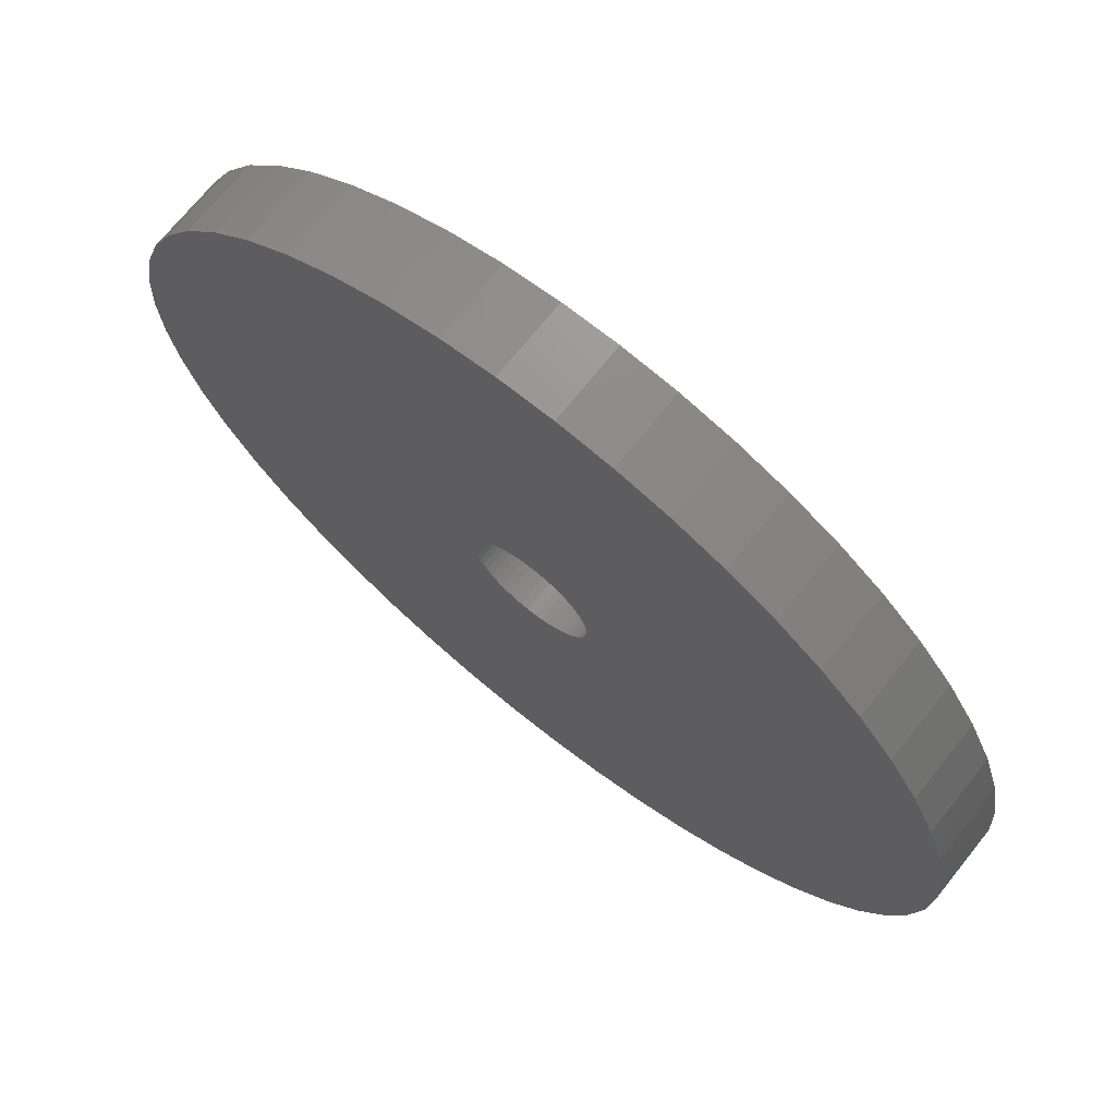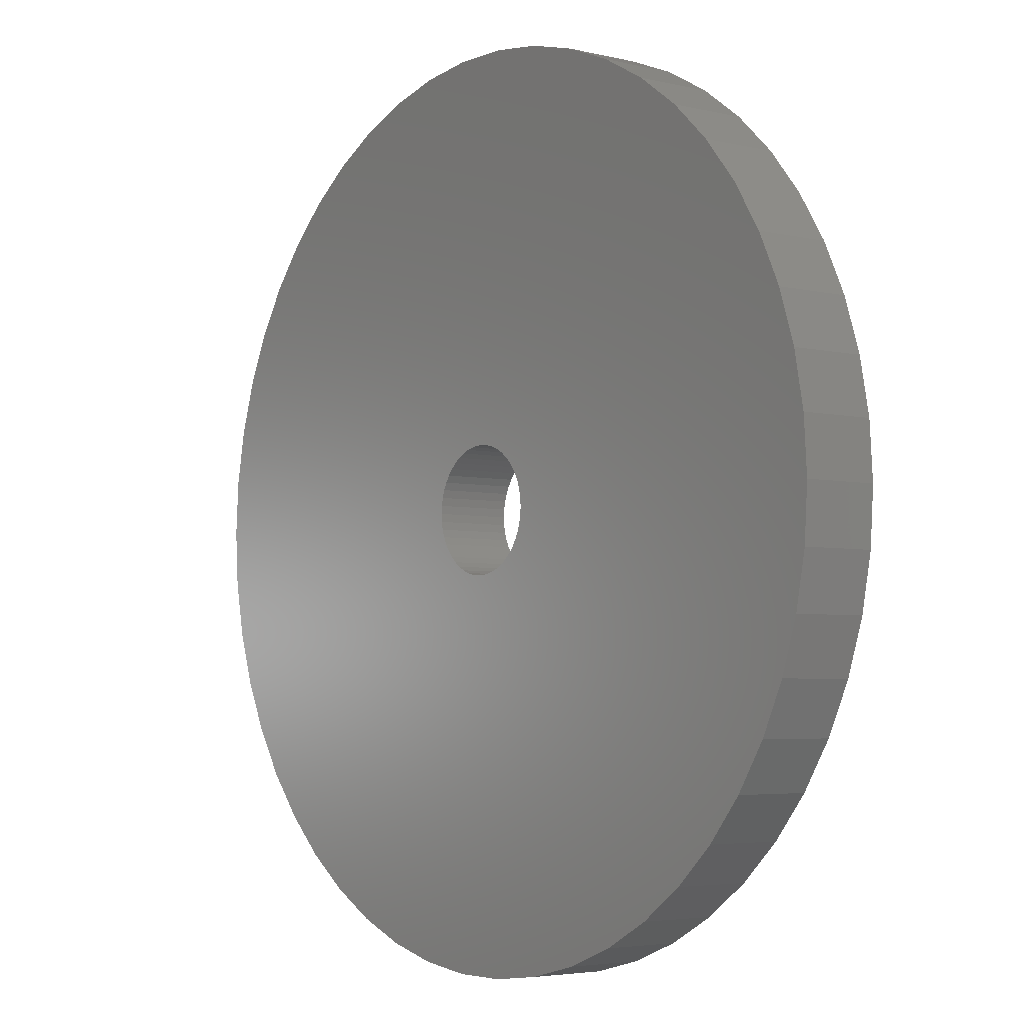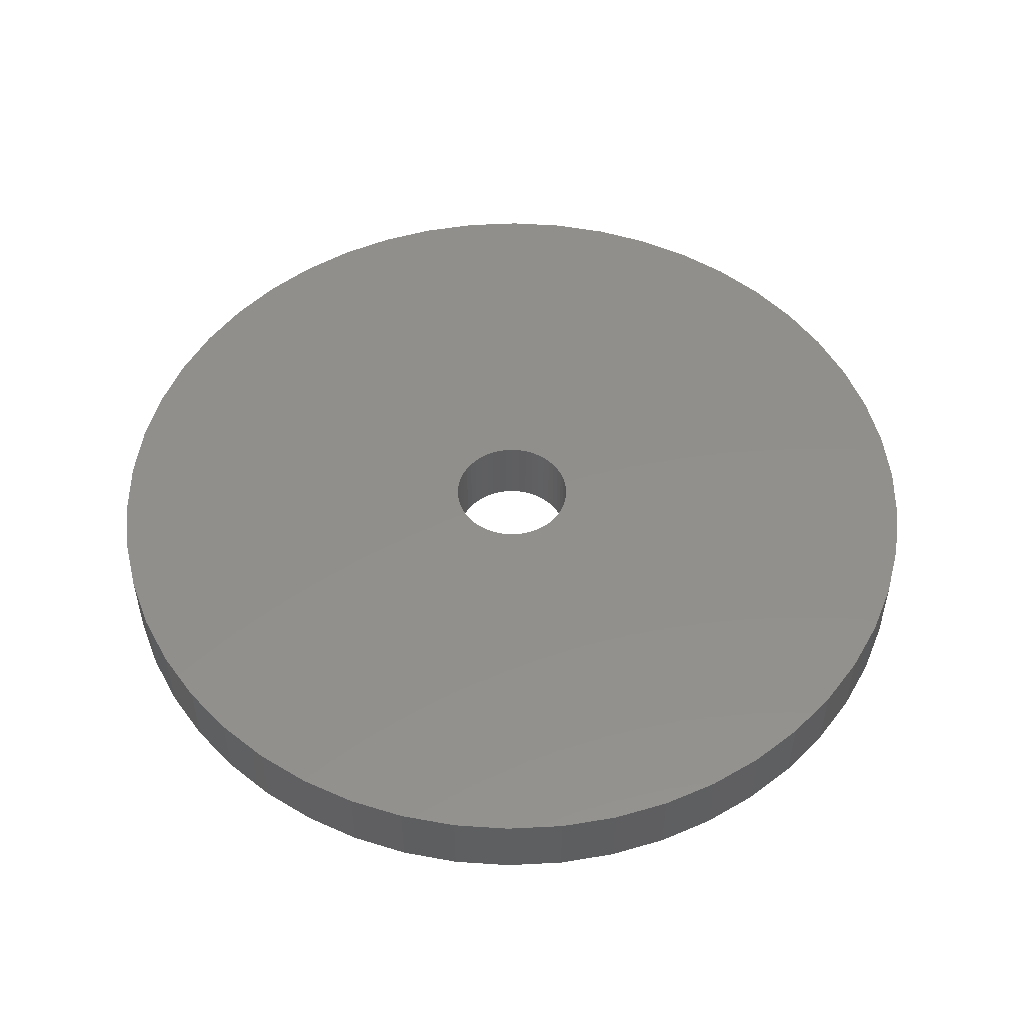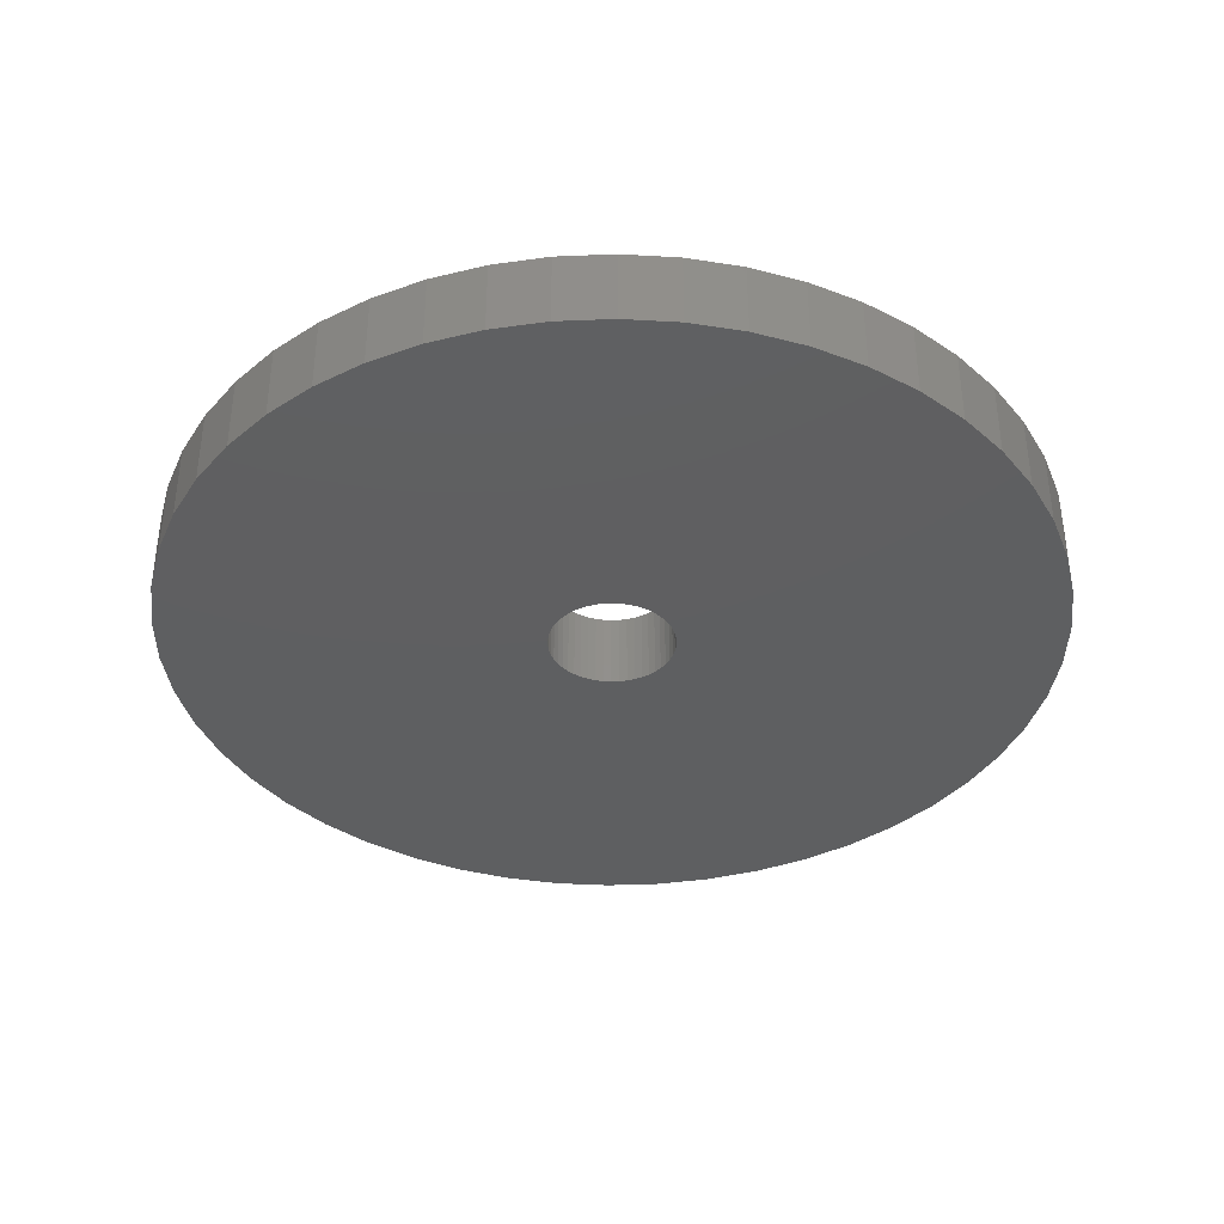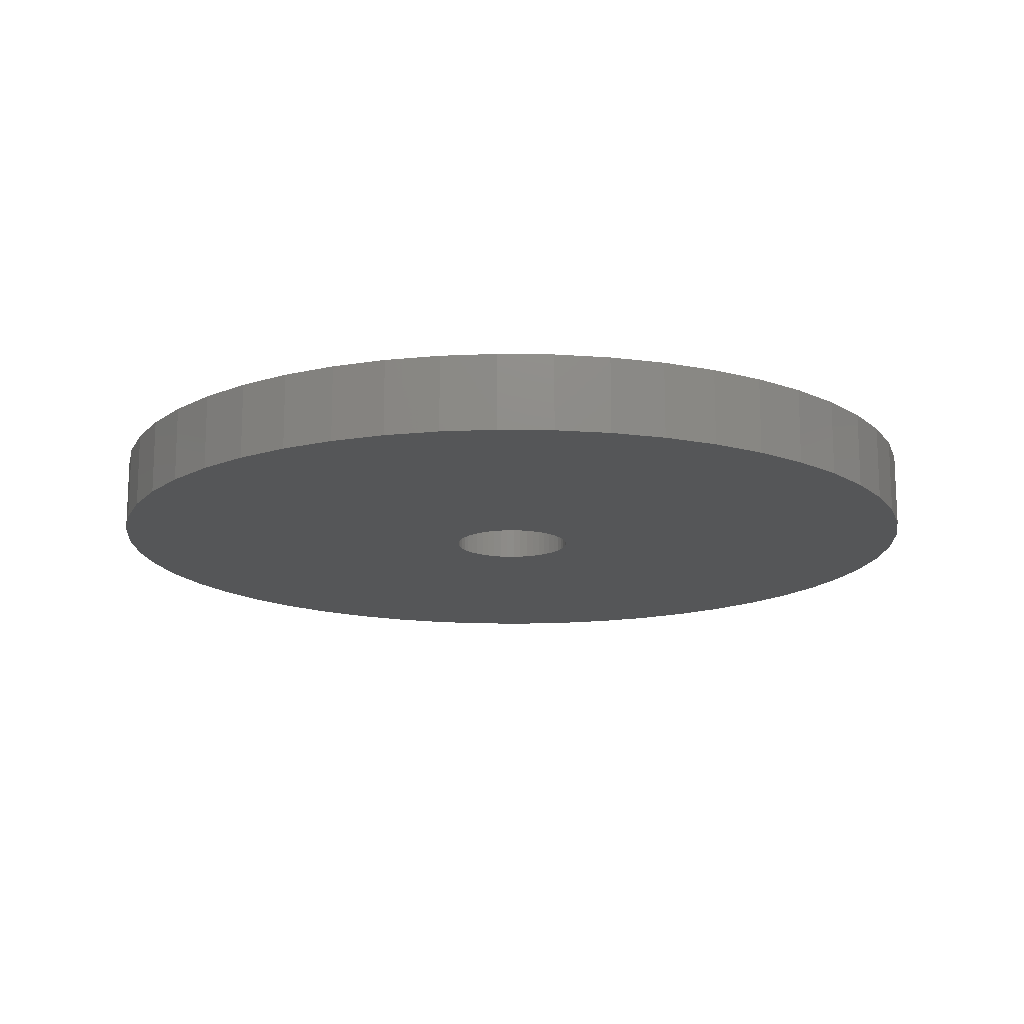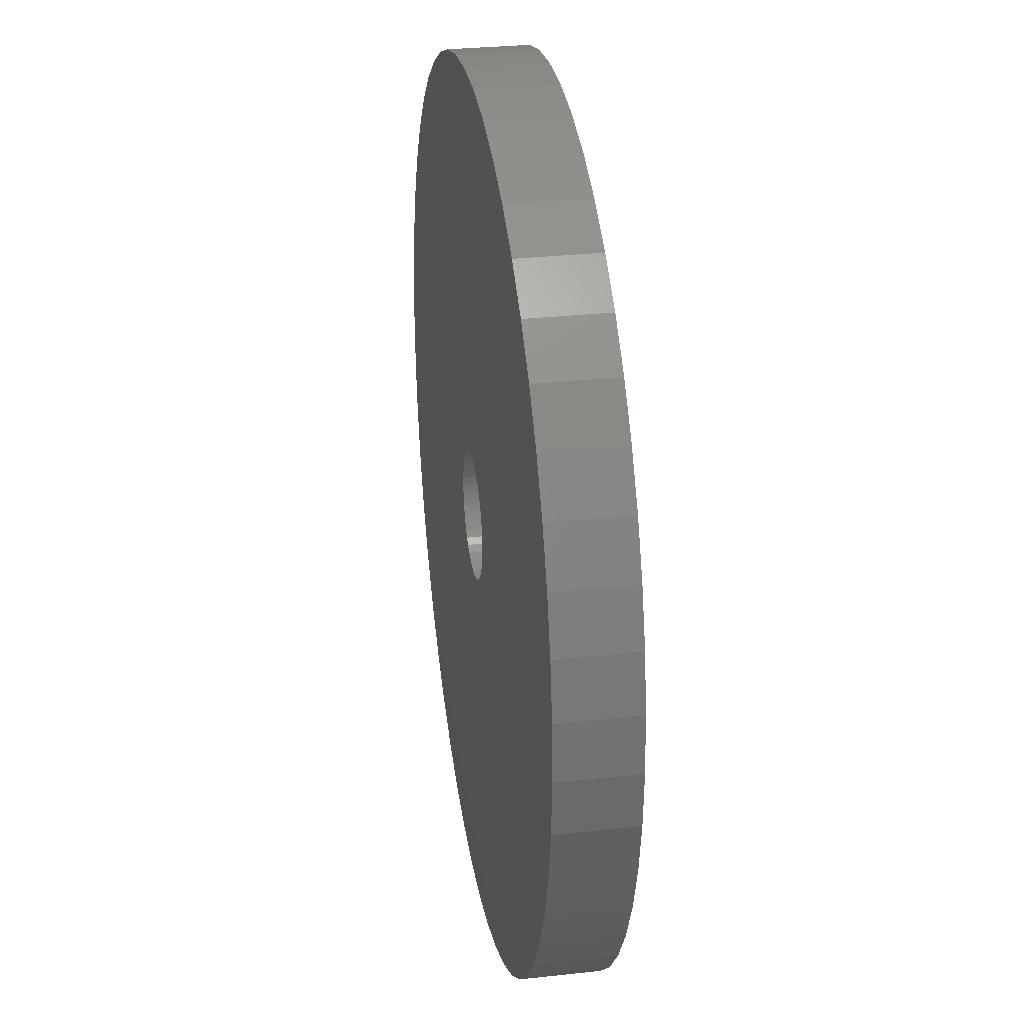
<metadata>
{"format":"stl","ext":"stl","renderer":"f3d","projection":"perspective","resolution":1024,"background":"white","views":[{"elev":70.9,"azim":38.7,"up":"+Y"},{"elev":-4.2,"azim":-127.9,"up":"+Y"},{"elev":51.8,"azim":-118.3,"up":"+Z"},{"elev":-38.1,"azim":-155.4,"up":"+Z"},{"elev":-15.2,"azim":63.1,"up":"+Z"},{"elev":29.8,"azim":-99.2,"up":"+Y"}]}
</metadata>
<code>
# stl→obj: 200 verts, 400 faces
v 23 0 2
v 22.82 2.883 -2
v 22.82 2.883 2
v 23 0 -2
v -23 0 -2
v -22.82 2.883 2
v -22.82 2.883 -2
v -23 0 2
v 1.444 22.95 -2
v -1.444 22.95 2
v 1.444 22.95 2
v -1.444 22.95 -2
v -1.444 -22.95 -2
v 1.444 -22.95 2
v -1.444 -22.95 2
v 1.444 -22.95 -2
v 14.66 -17.72 -2
v 16.77 -15.74 2
v 14.66 -17.72 2
v 16.77 -15.74 -2
v 16.77 15.74 -2
v 14.66 17.72 2
v 16.77 15.74 2
v 14.66 17.72 -2
v -14.66 17.72 -2
v -16.77 15.74 2
v -14.66 17.72 2
v -16.77 15.74 -2
v -7.107 21.87 -2
v -9.793 20.81 2
v -7.107 21.87 2
v -9.793 20.81 -2
v 21.38 8.467 2
v 20.16 11.08 -2
v 20.16 11.08 2
v 21.38 8.467 -2
v 9.793 20.81 -2
v 7.107 21.87 2
v 9.793 20.81 2
v 7.107 21.87 -2
v 4.31 22.59 2
v 4.31 22.59 -2
v 12.32 19.42 -2
v 12.32 19.42 2
v -20.16 11.08 -2
v -18.61 13.52 2
v -18.61 13.52 -2
v -20.16 11.08 2
v -22.28 5.72 -2
v -21.38 8.467 2
v -21.38 8.467 -2
v -22.28 5.72 2
v -12.32 19.42 -2
v -12.32 19.42 2
v -4.31 22.59 2
v -4.31 22.59 -2
v 4.31 -22.59 2
v 4.31 -22.59 -2
v 22.28 5.72 2
v 22.28 5.72 -2
v 18.61 13.52 2
v 18.61 13.52 -2
v 3.25 0 2
v 3.224 0.4073 2
v 22.82 -2.883 2
v 3.148 0.8082 2
v 3.224 -0.4073 2
v 3.022 1.196 2
v 22.28 -5.72 2
v 2.848 1.566 2
v 3.148 -0.8082 2
v 2.629 1.91 2
v 21.38 -8.467 2
v 2.369 2.225 2
v 3.022 -1.196 2
v 2.072 2.504 2
v 20.16 -11.08 2
v 1.741 2.744 2
v 2.848 -1.566 2
v 1.384 2.941 2
v 18.61 -13.52 2
v 1.004 3.091 2
v 2.629 -1.91 2
v 0.609 3.192 2
v 0.2041 3.244 2
v -0.2041 3.244 2
v -0.609 3.192 2
v -1.004 3.091 2
v -1.384 2.941 2
v -1.741 2.744 2
v -2.072 2.504 2
v -2.369 2.225 2
v -2.629 1.91 2
v 2.369 -2.225 2
v 2.072 -2.504 2
v 12.32 -19.42 2
v 1.741 -2.744 2
v 9.793 -20.81 2
v 1.384 -2.941 2
v 7.107 -21.87 2
v 1.004 -3.091 2
v 0.609 -3.192 2
v 0.2041 -3.244 2
v -0.2041 -3.244 2
v -0.609 -3.192 2
v -4.31 -22.59 2
v -1.004 -3.091 2
v -7.107 -21.87 2
v -1.384 -2.941 2
v -9.793 -20.81 2
v -1.741 -2.744 2
v -12.32 -19.42 2
v -2.072 -2.504 2
v -14.66 -17.72 2
v -2.369 -2.225 2
v -16.77 -15.74 2
v -2.629 -1.91 2
v -18.61 -13.52 2
v -2.848 -1.566 2
v -20.16 -11.08 2
v -3.022 -1.196 2
v -21.38 -8.467 2
v -3.148 -0.8082 2
v -22.28 -5.72 2
v -3.224 -0.4073 2
v -22.82 -2.883 2
v -3.25 0 2
v -2.848 1.566 2
v -3.022 1.196 2
v -3.148 0.8082 2
v -3.224 0.4073 2
v 22.82 -2.883 -2
v 18.61 -13.52 -2
v 3.25 0 -2
v 3.224 -0.4073 -2
v 22.28 -5.72 -2
v 3.148 -0.8082 -2
v 21.38 -8.467 -2
v 3.224 0.4073 -2
v 3.022 -1.196 -2
v 20.16 -11.08 -2
v 2.848 -1.566 -2
v 3.148 0.8082 -2
v 2.629 -1.91 -2
v 2.369 -2.225 -2
v 3.022 1.196 -2
v 2.072 -2.504 -2
v 12.32 -19.42 -2
v 1.741 -2.744 -2
v 9.793 -20.81 -2
v 2.848 1.566 -2
v 1.384 -2.941 -2
v 7.107 -21.87 -2
v 1.004 -3.091 -2
v 2.629 1.91 -2
v 0.609 -3.192 -2
v 0.2041 -3.244 -2
v -0.2041 -3.244 -2
v -0.609 -3.192 -2
v -4.31 -22.59 -2
v -1.004 -3.091 -2
v -7.107 -21.87 -2
v -1.384 -2.941 -2
v -9.793 -20.81 -2
v -1.741 -2.744 -2
v -12.32 -19.42 -2
v -2.072 -2.504 -2
v -14.66 -17.72 -2
v -2.369 -2.225 -2
v -16.77 -15.74 -2
v -2.629 -1.91 -2
v 2.369 2.225 -2
v 2.072 2.504 -2
v 1.741 2.744 -2
v 1.384 2.941 -2
v 1.004 3.091 -2
v 0.609 3.192 -2
v 0.2041 3.244 -2
v -0.2041 3.244 -2
v -0.609 3.192 -2
v -1.004 3.091 -2
v -1.384 2.941 -2
v -1.741 2.744 -2
v -2.072 2.504 -2
v -2.369 2.225 -2
v -2.629 1.91 -2
v -2.848 1.566 -2
v -3.022 1.196 -2
v -3.148 0.8082 -2
v -3.224 0.4073 -2
v -3.25 0 -2
v -18.61 -13.52 -2
v -2.848 -1.566 -2
v -20.16 -11.08 -2
v -3.022 -1.196 -2
v -21.38 -8.467 -2
v -3.148 -0.8082 -2
v -22.28 -5.72 -2
v -3.224 -0.4073 -2
v -22.82 -2.883 -2
f 1 2 3
f 2 1 4
f 5 6 7
f 6 5 8
f 9 10 11
f 10 9 12
f 13 14 15
f 14 13 16
f 17 18 19
f 18 17 20
f 21 22 23
f 22 21 24
f 25 26 27
f 26 25 28
f 29 30 31
f 30 29 32
f 33 34 35
f 34 33 36
f 37 38 39
f 38 37 40
f 40 41 38
f 41 40 42
f 43 39 44
f 39 43 37
f 45 46 47
f 46 45 48
f 47 26 28
f 26 47 46
f 49 50 51
f 50 49 52
f 53 27 54
f 27 53 25
f 12 55 10
f 55 12 56
f 16 57 14
f 57 16 58
f 59 36 33
f 36 59 60
f 3 60 59
f 60 3 2
f 61 21 23
f 21 61 62
f 35 62 61
f 62 35 34
f 42 11 41
f 11 42 9
f 24 44 22
f 44 24 43
f 51 48 45
f 48 51 50
f 7 52 49
f 52 7 6
f 63 1 3
f 64 3 59
f 1 63 65
f 66 59 33
f 67 65 63
f 68 33 35
f 65 67 69
f 70 35 61
f 71 69 67
f 72 61 23
f 69 71 73
f 74 23 22
f 75 73 71
f 76 22 44
f 73 75 77
f 78 44 39
f 79 77 75
f 80 39 38
f 77 79 81
f 82 38 41
f 83 81 79
f 81 83 18
f 3 64 63
f 59 66 64
f 33 68 66
f 35 70 68
f 61 72 70
f 23 74 72
f 22 76 74
f 44 78 76
f 84 41 11
f 39 80 78
f 38 82 80
f 41 84 82
f 11 85 84
f 11 86 85
f 10 86 11
f 86 10 87
f 55 87 10
f 87 55 88
f 31 88 55
f 88 31 89
f 30 89 31
f 89 30 90
f 54 90 30
f 90 54 91
f 27 91 54
f 91 27 92
f 92 26 93
f 26 92 27
f 94 18 83
f 18 94 19
f 95 19 94
f 19 95 96
f 97 96 95
f 96 97 98
f 99 98 97
f 98 99 100
f 101 100 99
f 100 101 57
f 102 57 101
f 57 102 14
f 103 14 102
f 104 14 103
f 15 104 105
f 106 105 107
f 108 107 109
f 104 15 14
f 110 109 111
f 112 111 113
f 114 113 115
f 116 115 117
f 118 117 119
f 120 119 121
f 122 121 123
f 124 123 125
f 105 106 15
f 126 125 127
f 46 93 26
f 93 46 128
f 107 108 106
f 48 128 46
f 109 110 108
f 128 48 129
f 111 112 110
f 50 129 48
f 113 114 112
f 129 50 130
f 115 116 114
f 52 130 50
f 117 118 116
f 130 52 131
f 119 120 118
f 6 131 52
f 121 122 120
f 131 6 127
f 123 124 122
f 8 127 6
f 125 126 124
f 127 8 126
f 32 54 30
f 54 32 53
f 65 4 1
f 4 65 132
f 18 133 81
f 133 18 20
f 134 4 132
f 135 132 136
f 4 134 2
f 137 136 138
f 139 2 134
f 140 138 141
f 2 139 60
f 142 141 133
f 143 60 139
f 144 133 20
f 60 143 36
f 145 20 17
f 146 36 143
f 147 17 148
f 36 146 34
f 149 148 150
f 151 34 146
f 152 150 153
f 34 151 62
f 154 153 58
f 155 62 151
f 62 155 21
f 132 135 134
f 136 137 135
f 138 140 137
f 141 142 140
f 133 144 142
f 20 145 144
f 17 147 145
f 148 149 147
f 156 58 16
f 150 152 149
f 153 154 152
f 58 156 154
f 16 157 156
f 16 158 157
f 13 158 16
f 158 13 159
f 160 159 13
f 159 160 161
f 162 161 160
f 161 162 163
f 164 163 162
f 163 164 165
f 166 165 164
f 165 166 167
f 168 167 166
f 167 168 169
f 169 170 171
f 170 169 168
f 172 21 155
f 21 172 24
f 173 24 172
f 24 173 43
f 174 43 173
f 43 174 37
f 175 37 174
f 37 175 40
f 176 40 175
f 40 176 42
f 177 42 176
f 42 177 9
f 178 9 177
f 179 9 178
f 12 179 180
f 56 180 181
f 29 181 182
f 179 12 9
f 32 182 183
f 53 183 184
f 25 184 185
f 28 185 186
f 47 186 187
f 45 187 188
f 51 188 189
f 49 189 190
f 180 56 12
f 7 190 191
f 192 171 170
f 171 192 193
f 181 29 56
f 194 193 192
f 182 32 29
f 193 194 195
f 183 53 32
f 196 195 194
f 184 25 53
f 195 196 197
f 185 28 25
f 198 197 196
f 186 47 28
f 197 198 199
f 187 45 47
f 200 199 198
f 188 51 45
f 199 200 191
f 189 49 51
f 5 191 200
f 190 7 49
f 191 5 7
f 148 19 96
f 19 148 17
f 153 98 100
f 98 153 150
f 56 31 55
f 31 56 29
f 73 136 69
f 136 73 138
f 69 132 65
f 132 69 136
f 77 138 73
f 138 77 141
f 81 141 77
f 141 81 133
f 170 114 116
f 114 170 168
f 170 118 192
f 118 170 116
f 196 124 198
f 124 196 122
f 150 96 98
f 96 150 148
f 58 100 57
f 100 58 153
f 160 15 106
f 15 160 13
f 168 112 114
f 112 168 166
f 192 120 194
f 120 192 118
f 194 122 196
f 122 194 120
f 198 126 200
f 126 198 124
f 200 8 5
f 8 200 126
f 162 106 108
f 106 162 160
f 164 108 110
f 108 164 162
f 166 110 112
f 110 166 164
f 146 70 151
f 70 146 68
f 130 188 129
f 188 130 189
f 151 72 155
f 72 151 70
f 177 82 84
f 82 177 176
f 176 80 82
f 80 176 175
f 182 88 89
f 88 182 181
f 129 187 128
f 187 129 188
f 137 67 135
f 67 137 71
f 174 76 78
f 76 174 173
f 93 185 92
f 185 93 186
f 183 89 90
f 89 183 182
f 180 86 87
f 86 180 179
f 134 64 139
f 64 134 63
f 140 71 137
f 71 140 75
f 147 97 95
f 97 147 149
f 139 66 143
f 66 139 64
f 143 68 146
f 68 143 66
f 173 74 76
f 74 173 172
f 179 85 86
f 85 179 178
f 175 78 80
f 78 175 174
f 127 190 131
f 190 127 191
f 128 186 93
f 186 128 187
f 181 87 88
f 87 181 180
f 184 90 91
f 90 184 183
f 185 91 92
f 91 185 184
f 135 63 134
f 63 135 67
f 144 79 142
f 79 144 83
f 119 195 121
f 195 119 193
f 156 103 102
f 103 156 157
f 145 95 94
f 95 145 147
f 155 74 172
f 74 155 72
f 178 84 85
f 84 178 177
f 131 189 130
f 189 131 190
f 142 75 140
f 75 142 79
f 159 107 105
f 107 159 161
f 158 105 104
f 105 158 159
f 125 191 127
f 191 125 199
f 121 197 123
f 197 121 195
f 154 102 101
f 102 154 156
f 149 99 97
f 99 149 152
f 145 83 144
f 83 145 94
f 165 113 111
f 113 165 167
f 161 109 107
f 109 161 163
f 157 104 103
f 104 157 158
f 115 171 117
f 171 115 169
f 117 193 119
f 193 117 171
f 167 115 113
f 115 167 169
f 123 199 125
f 199 123 197
f 163 111 109
f 111 163 165
f 152 101 99
f 101 152 154

</code>
